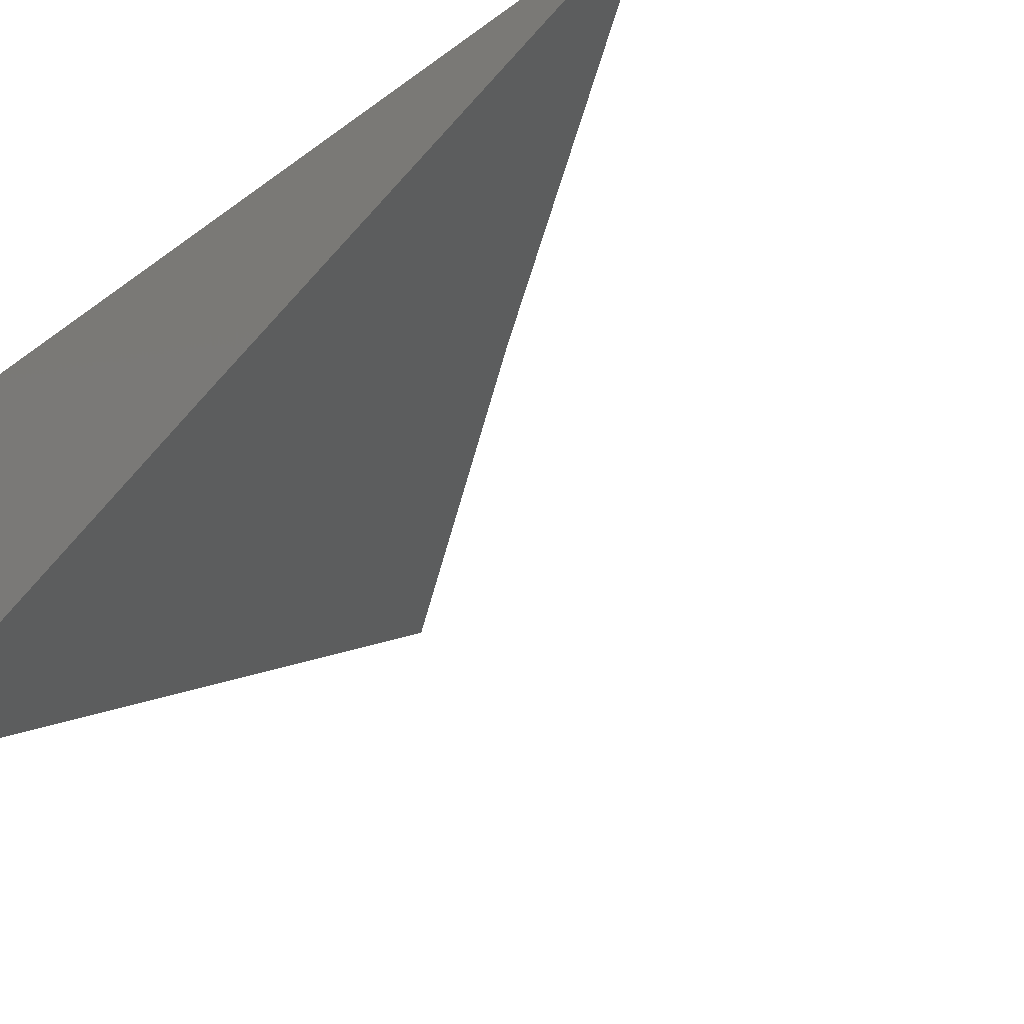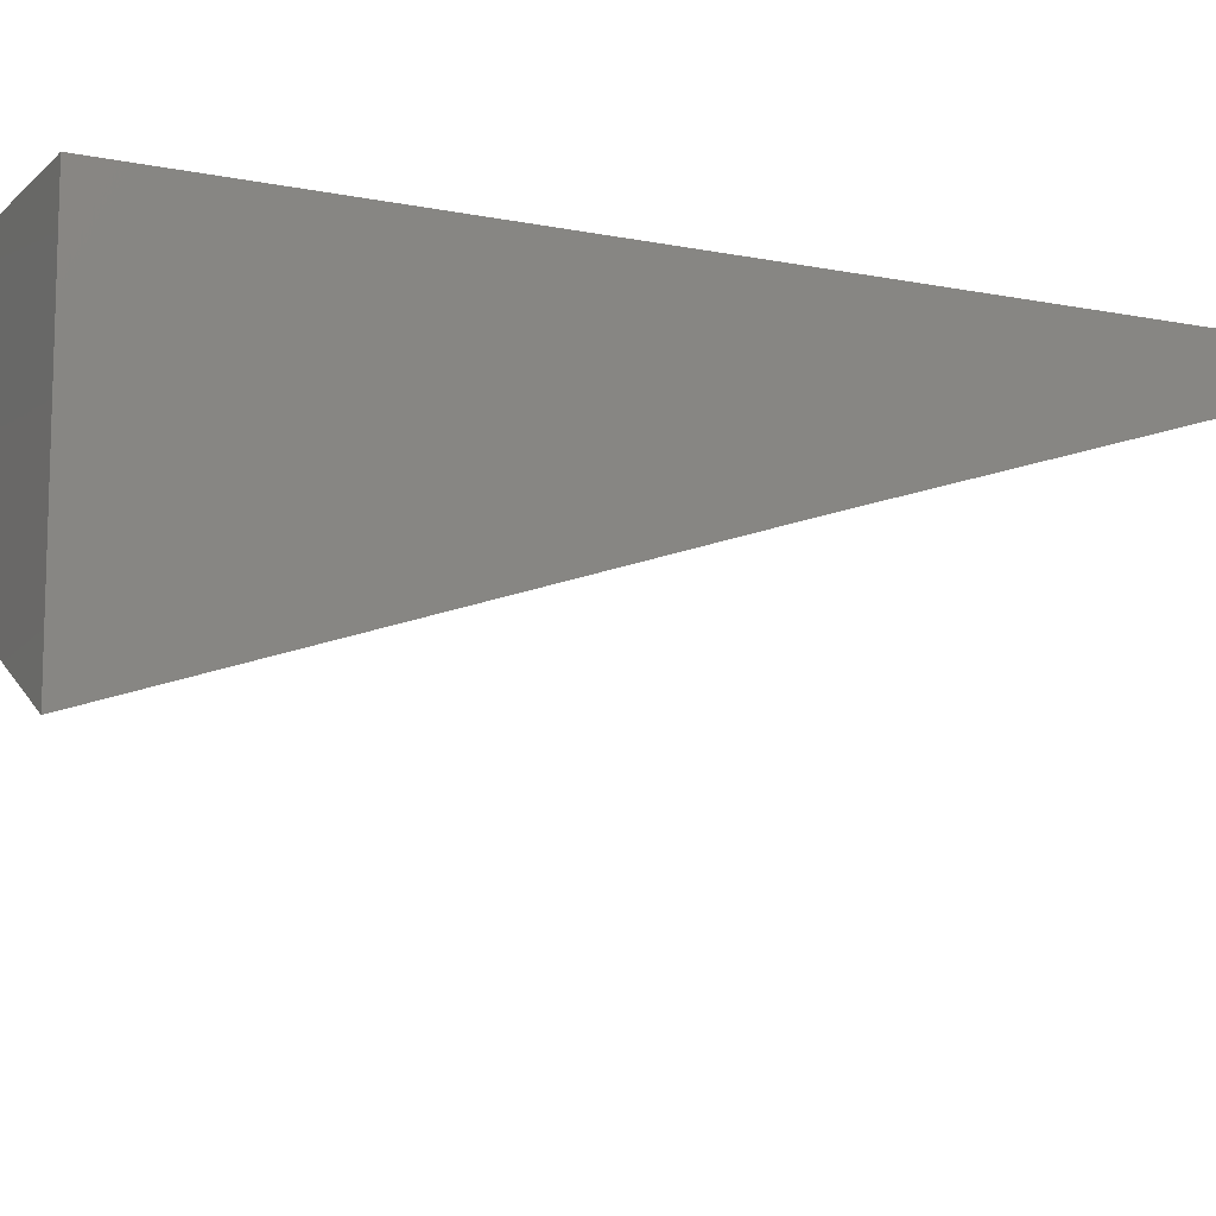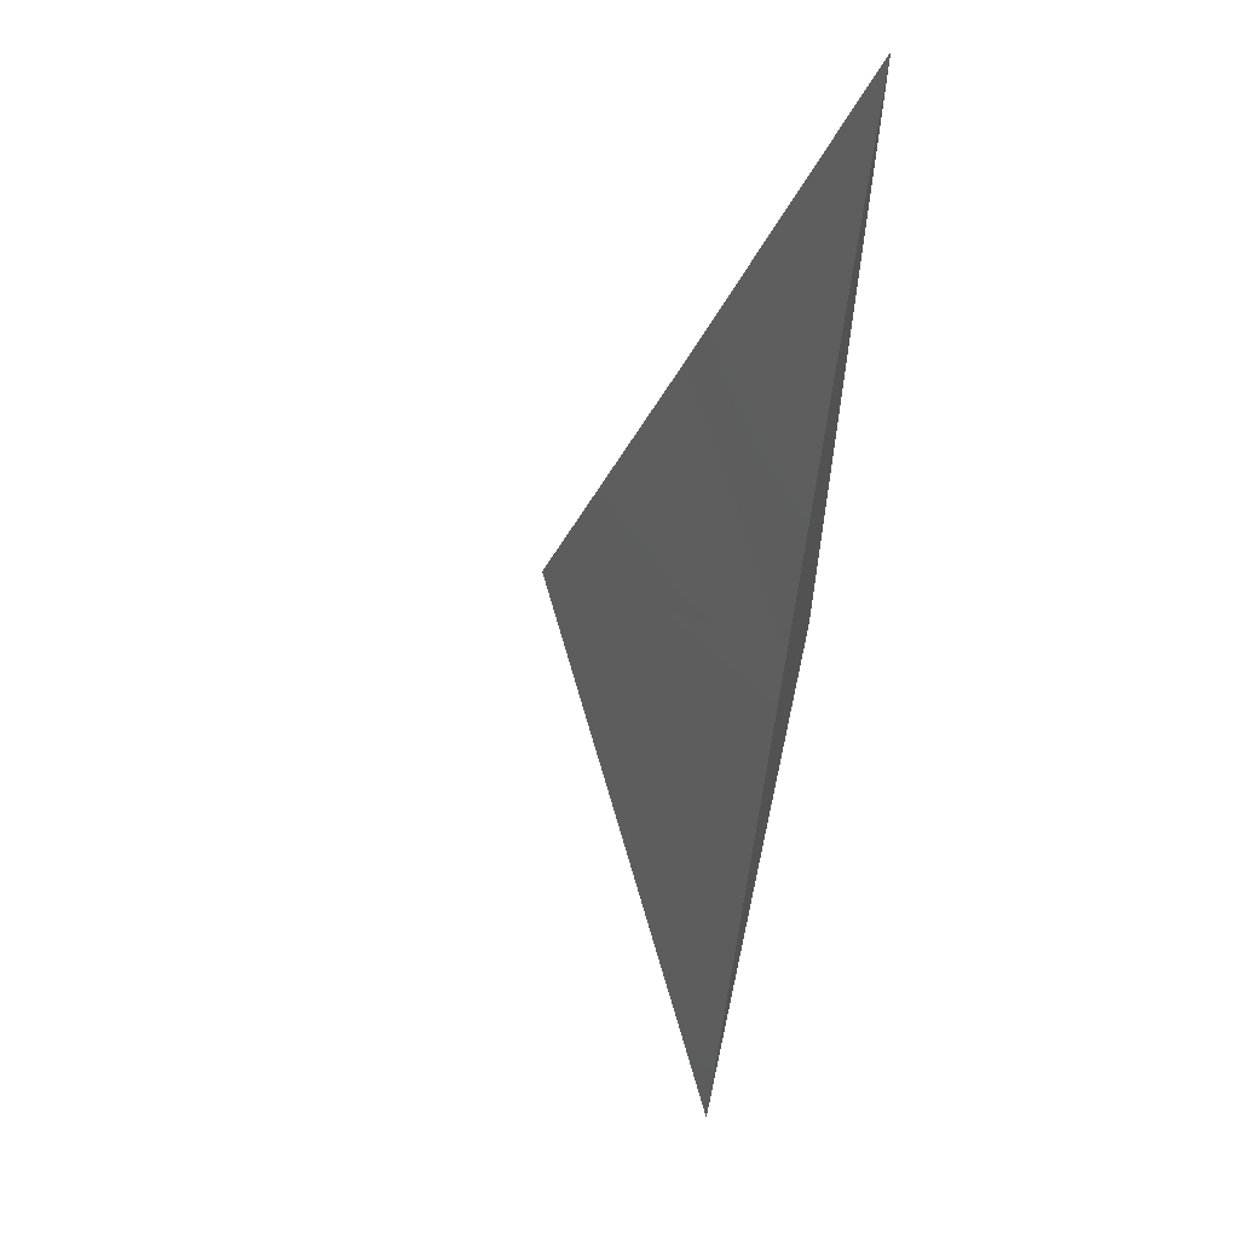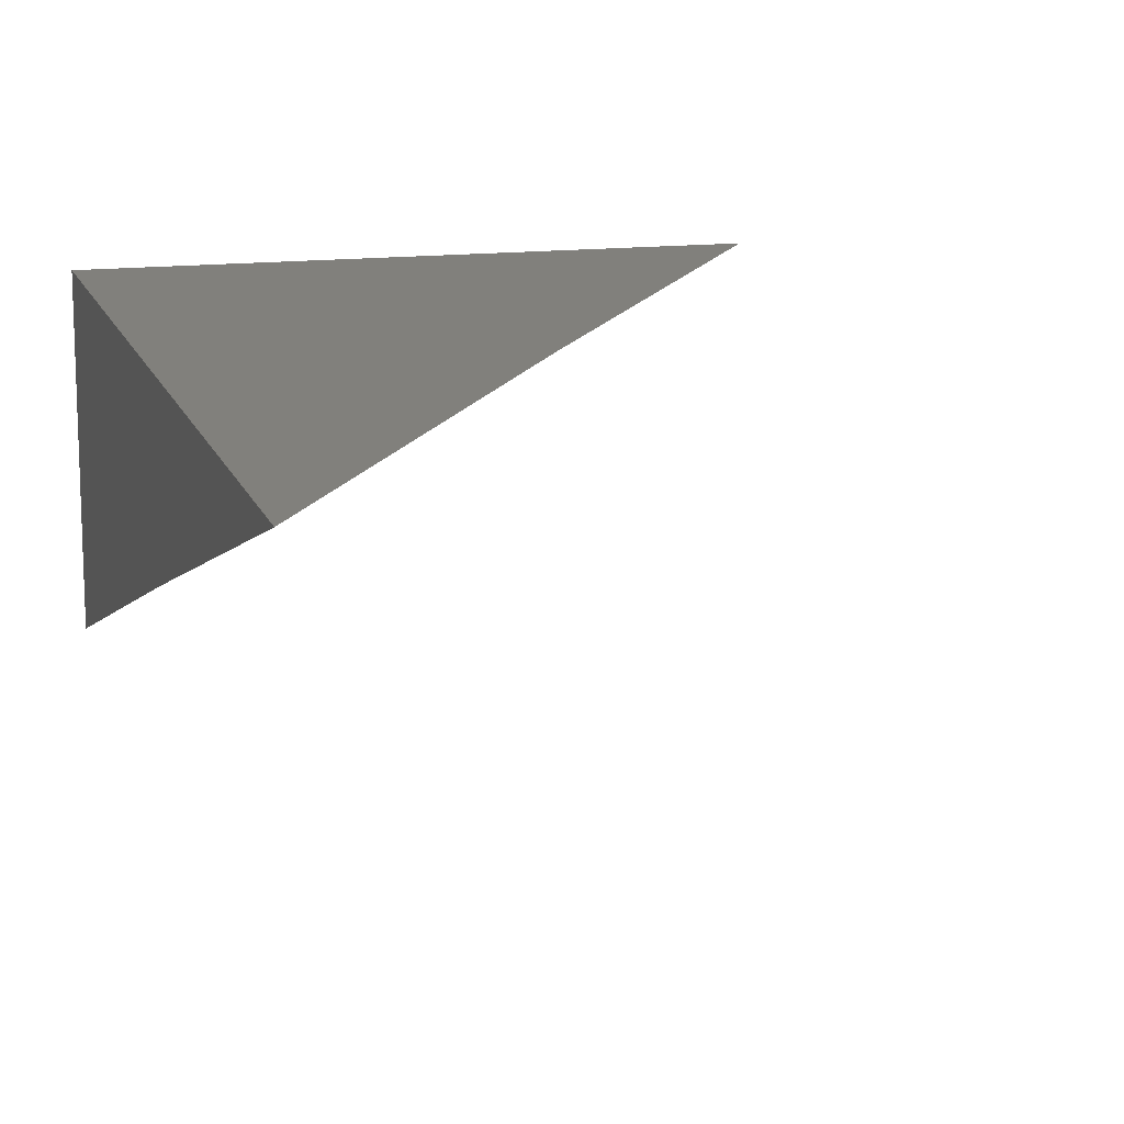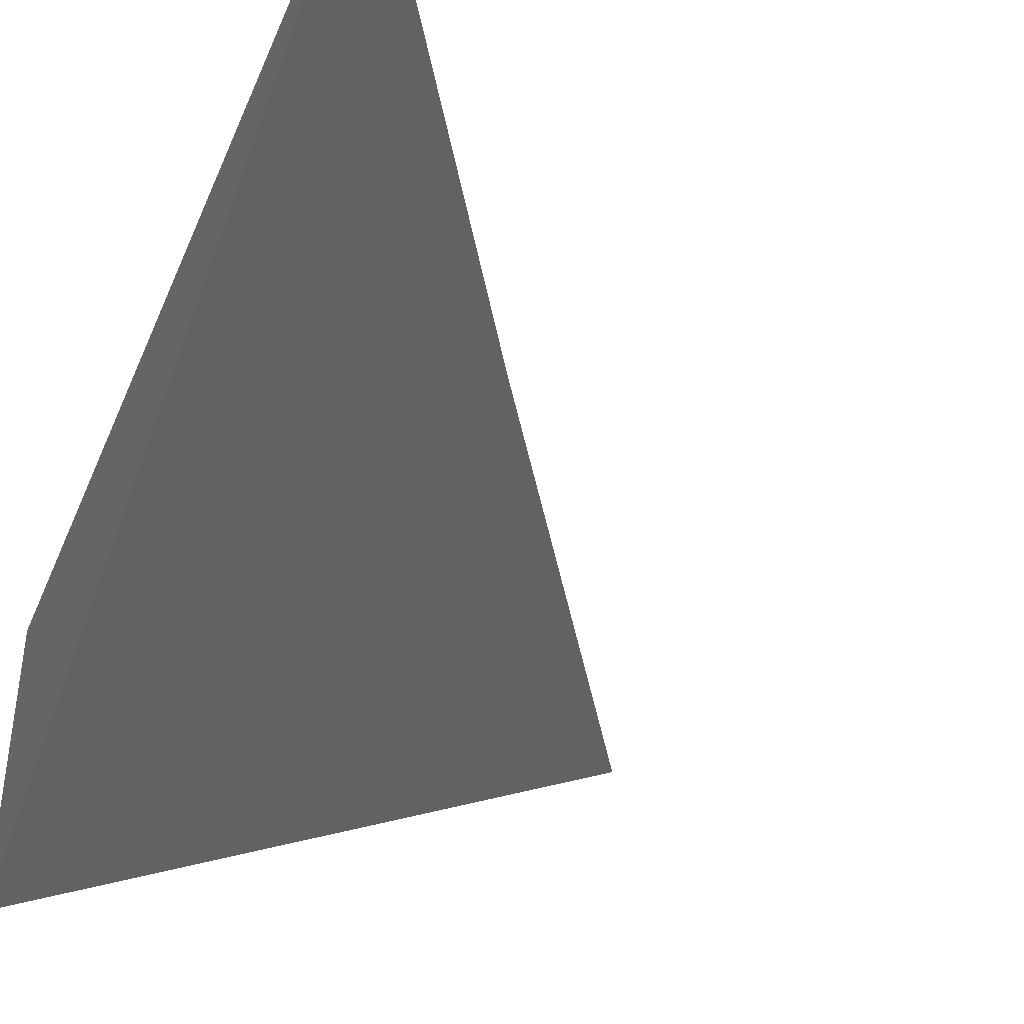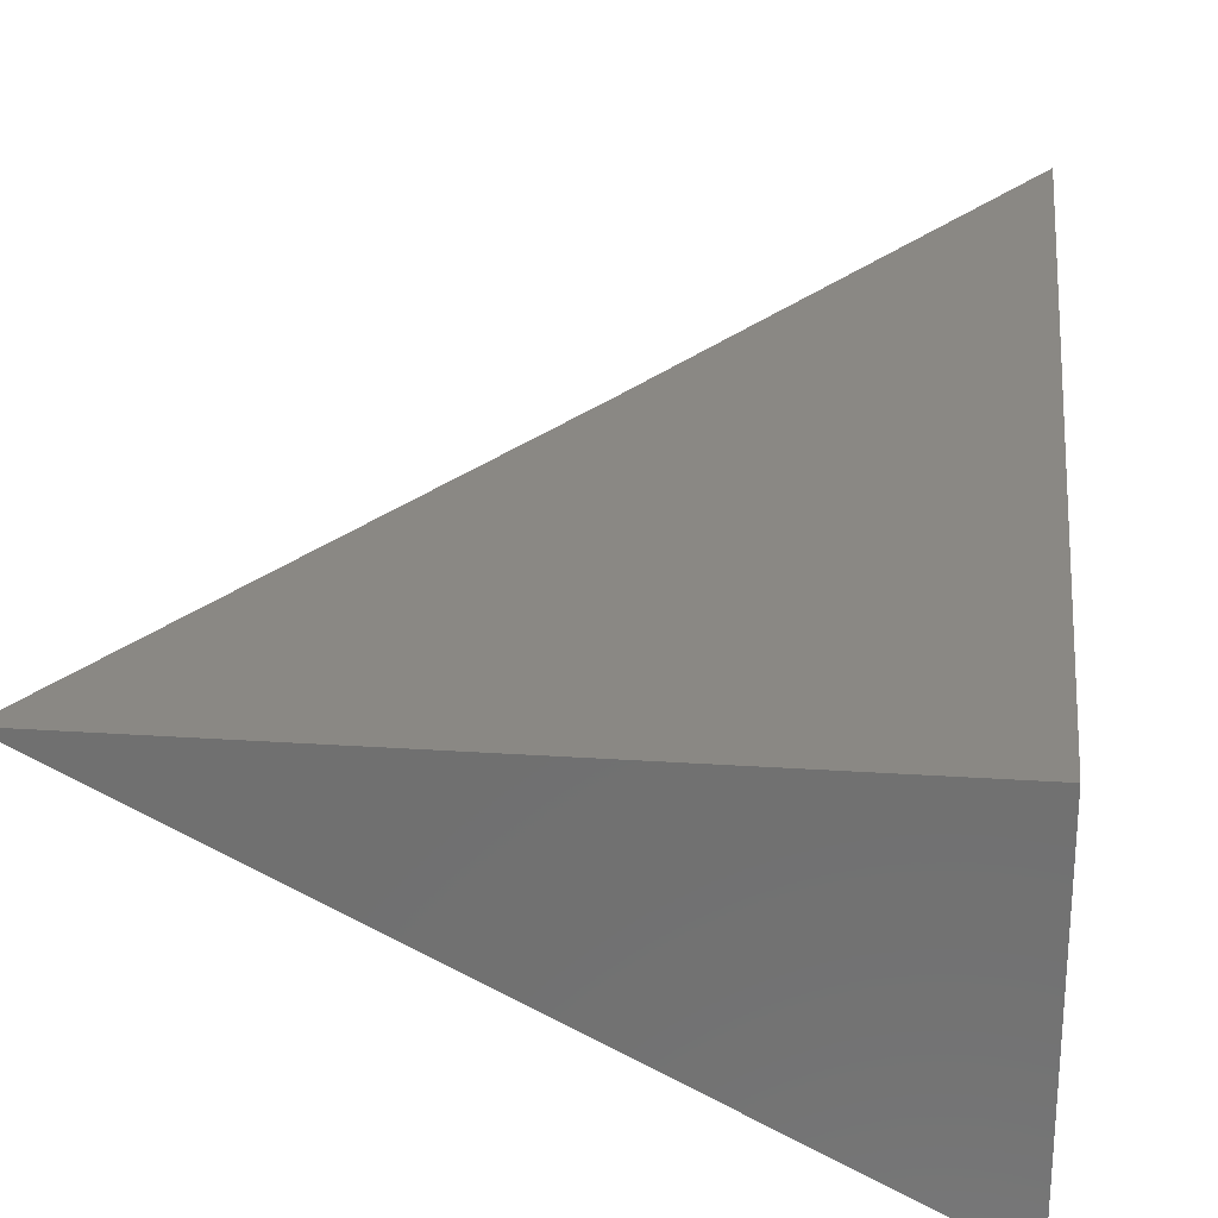
<metadata>
{"format":"stl","ext":"stl","renderer":"f3d","projection":"perspective","resolution":1024,"background":"white","views":[{"elev":-27.9,"azim":138.9,"up":"+Z"},{"elev":-11.7,"azim":63.9,"up":"+Z"},{"elev":61.5,"azim":-77.6,"up":"+Y"},{"elev":14.2,"azim":164.6,"up":"+Z"},{"elev":-42.3,"azim":158.4,"up":"+Z"},{"elev":27.0,"azim":5.9,"up":"+Z"}]}
</metadata>
<code>
# stl→obj: 6 verts, 8 faces
v 4.919 -3 10
v 4.96 -2.935 10
v 5 -3 9.957
v 5 -2.935 9.979
v 5 -2.869 10
v 5 -3 10
f 1 2 3
f 3 2 4
f 4 2 5
f 3 4 6
f 6 4 5
f 5 2 6
f 6 2 1
f 1 3 6

</code>
